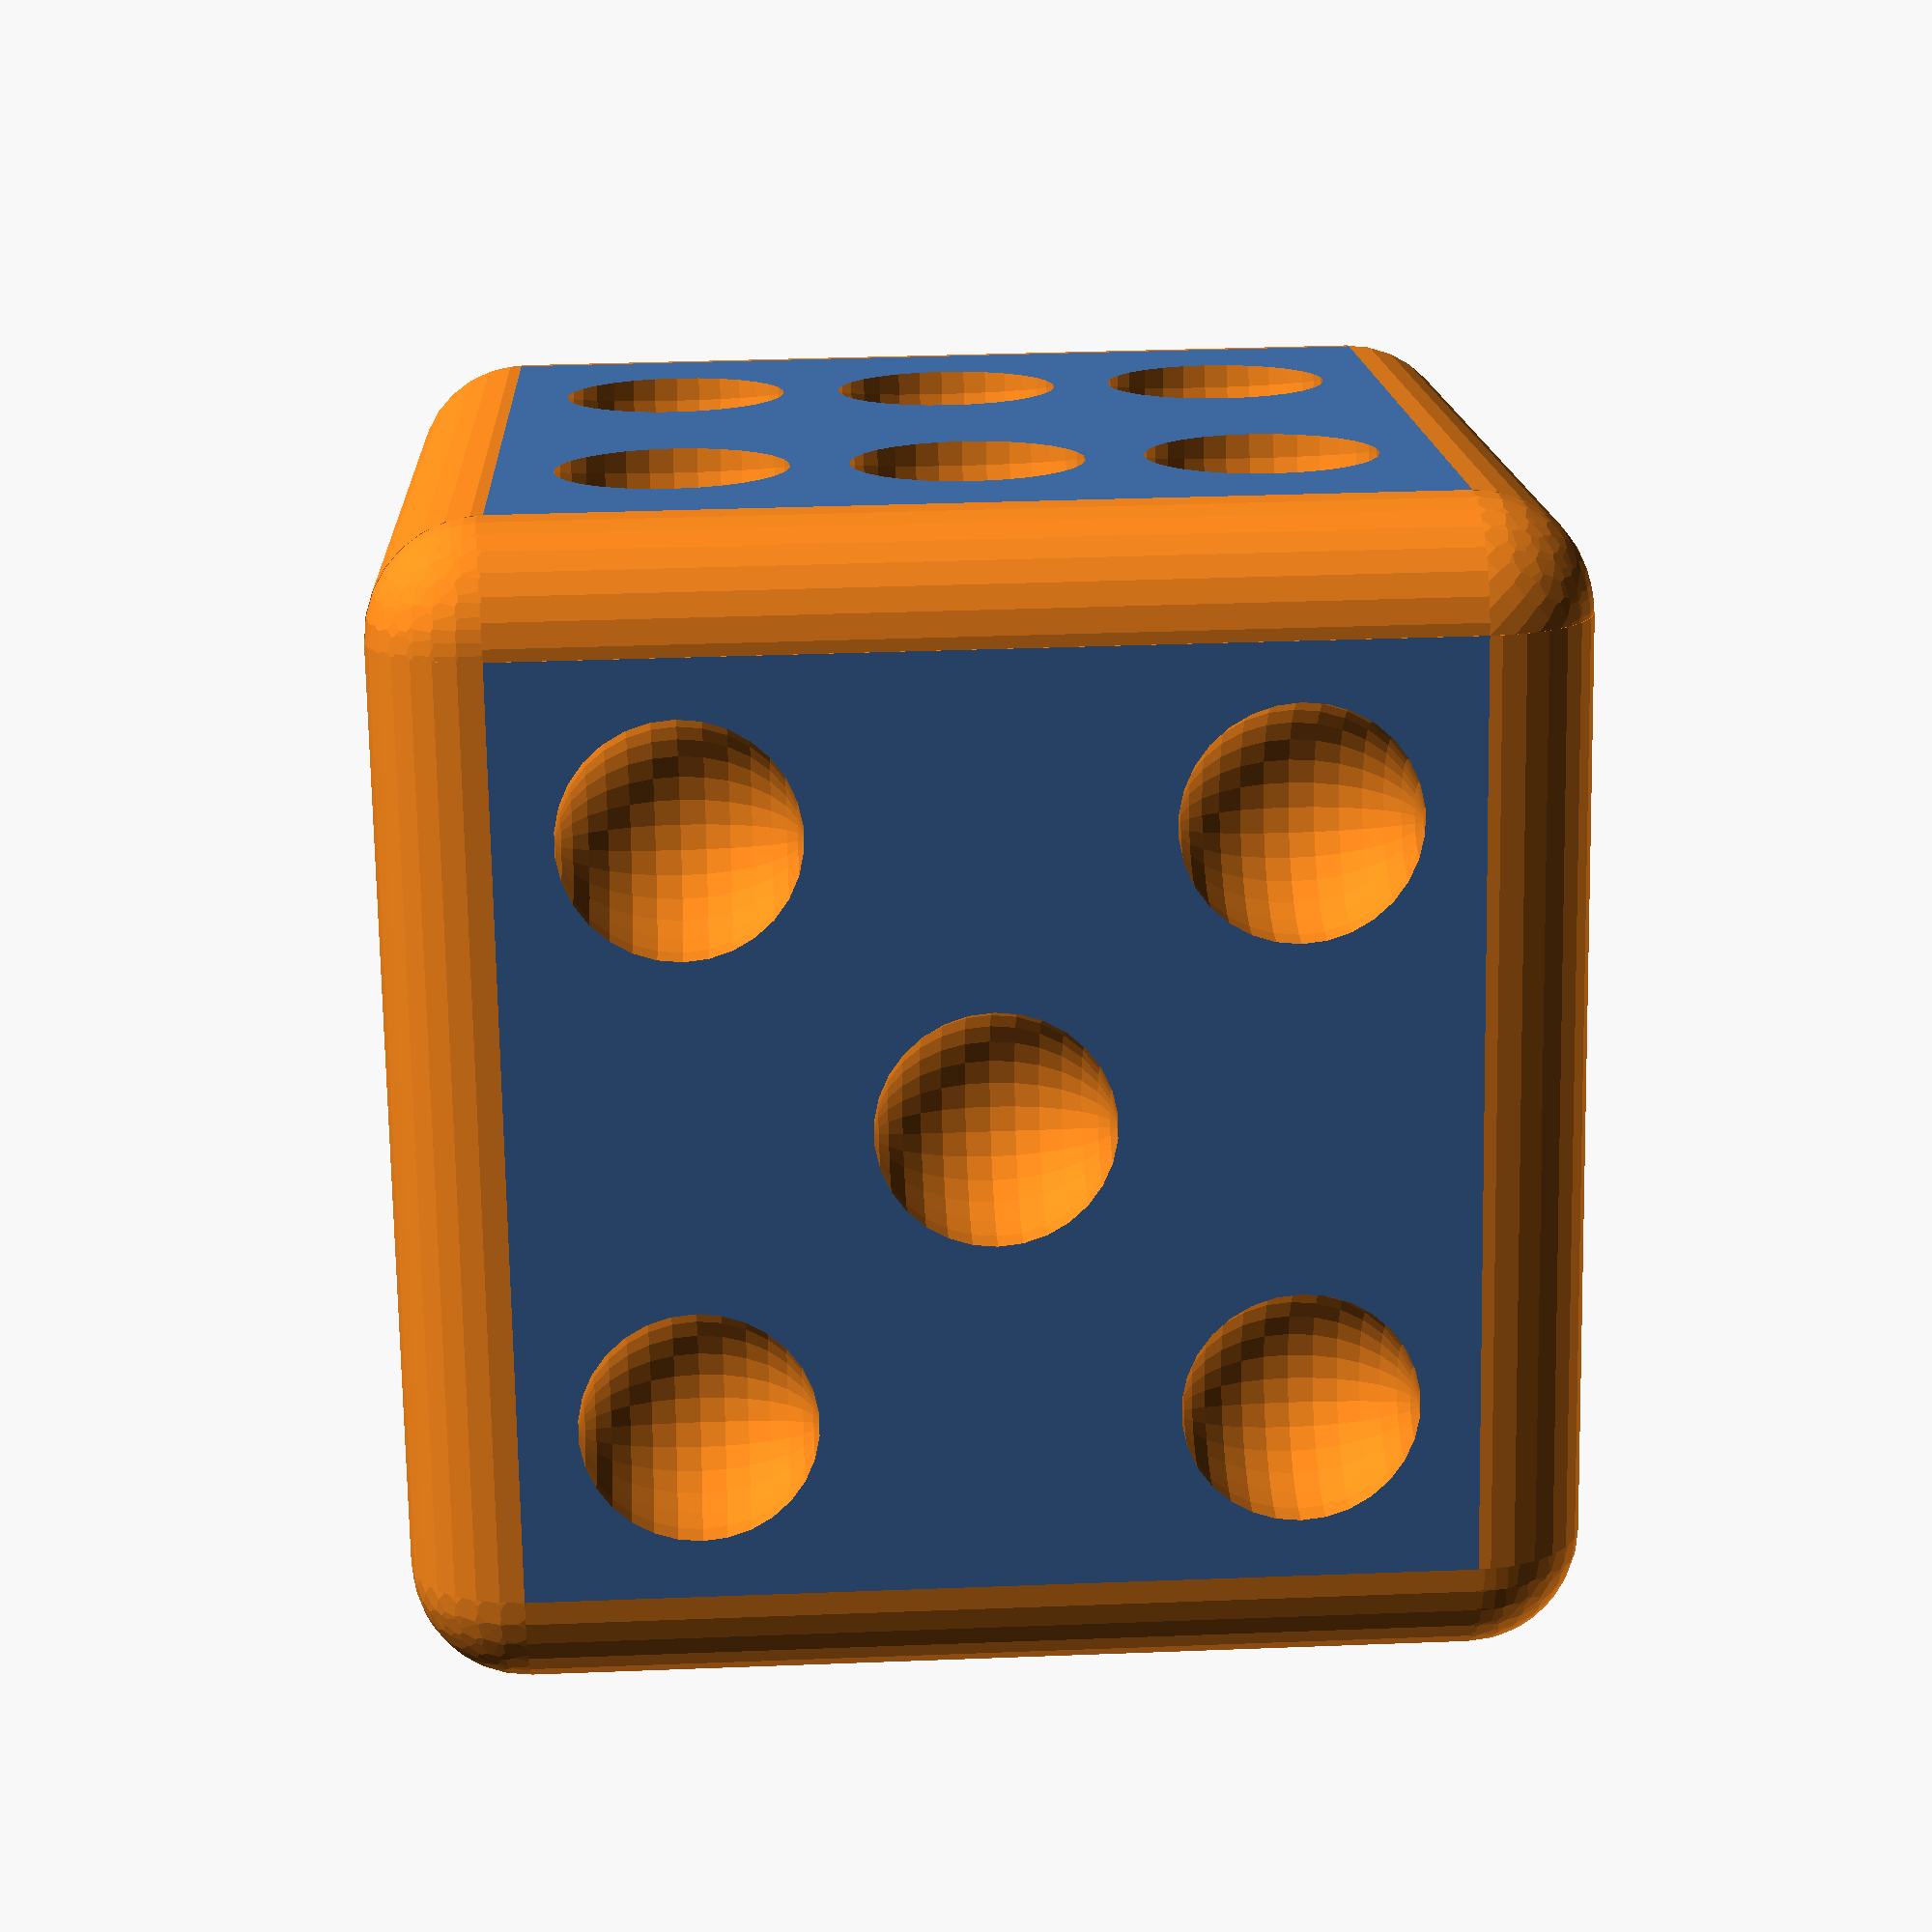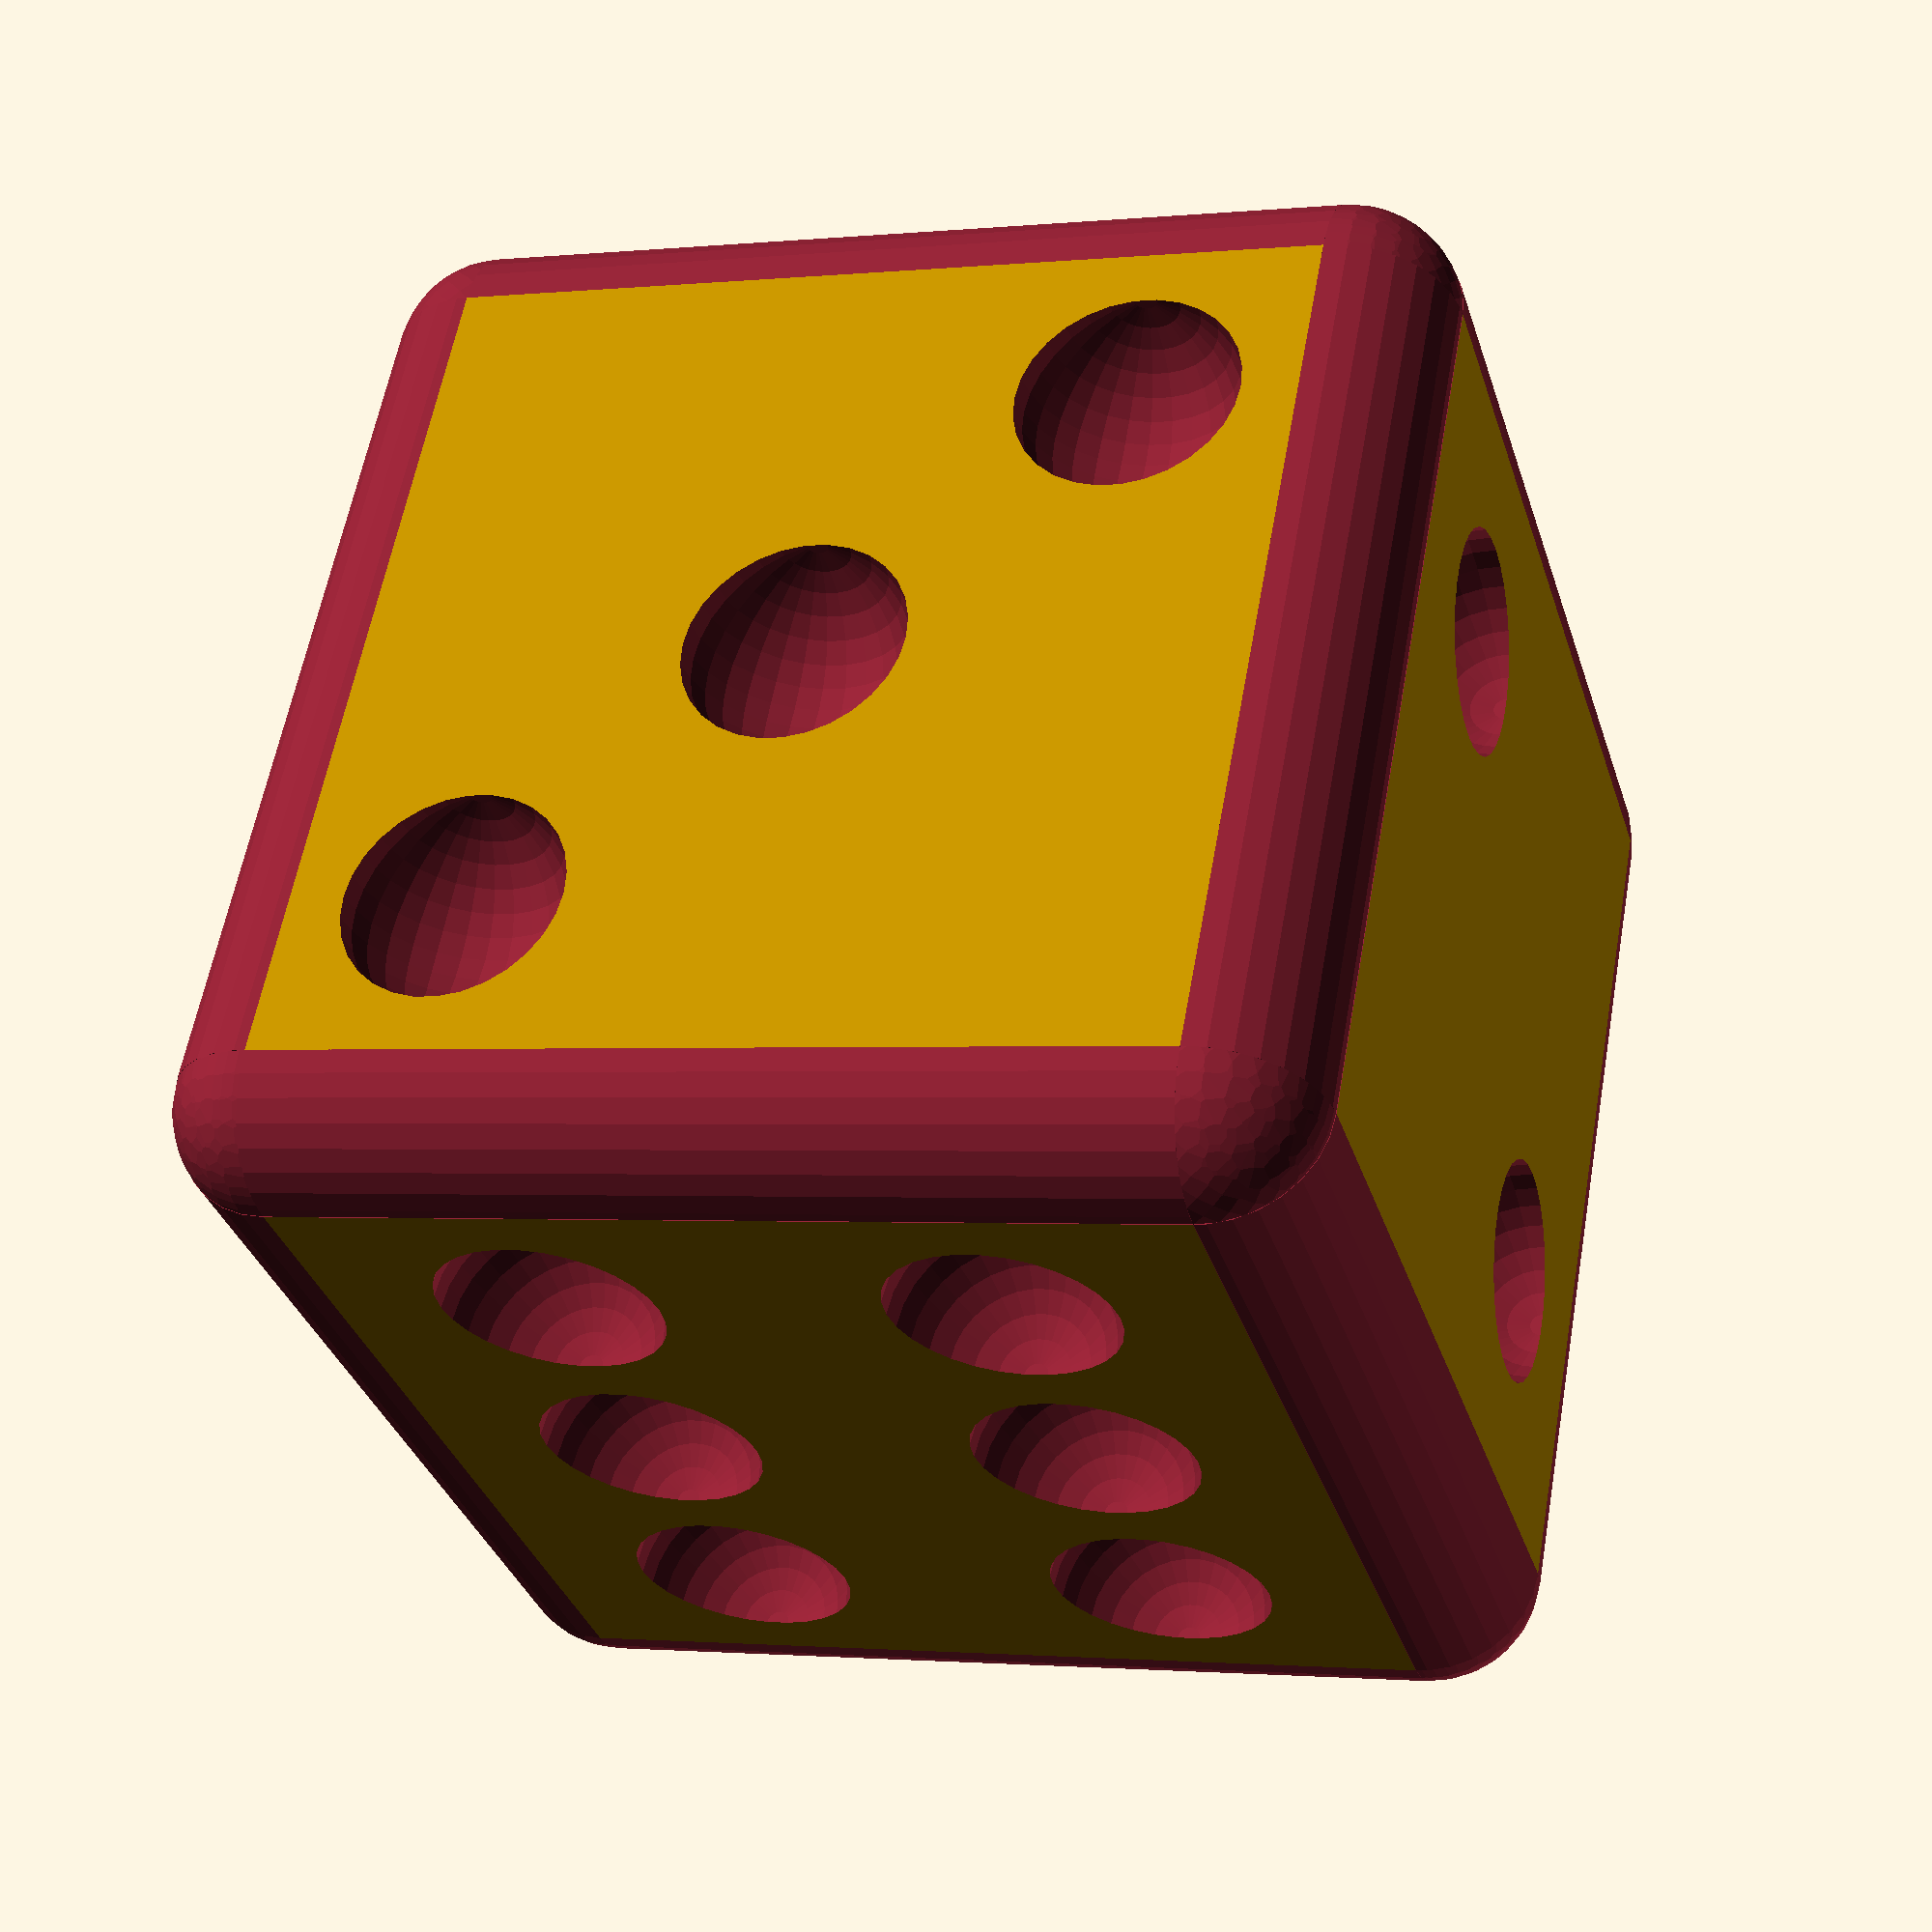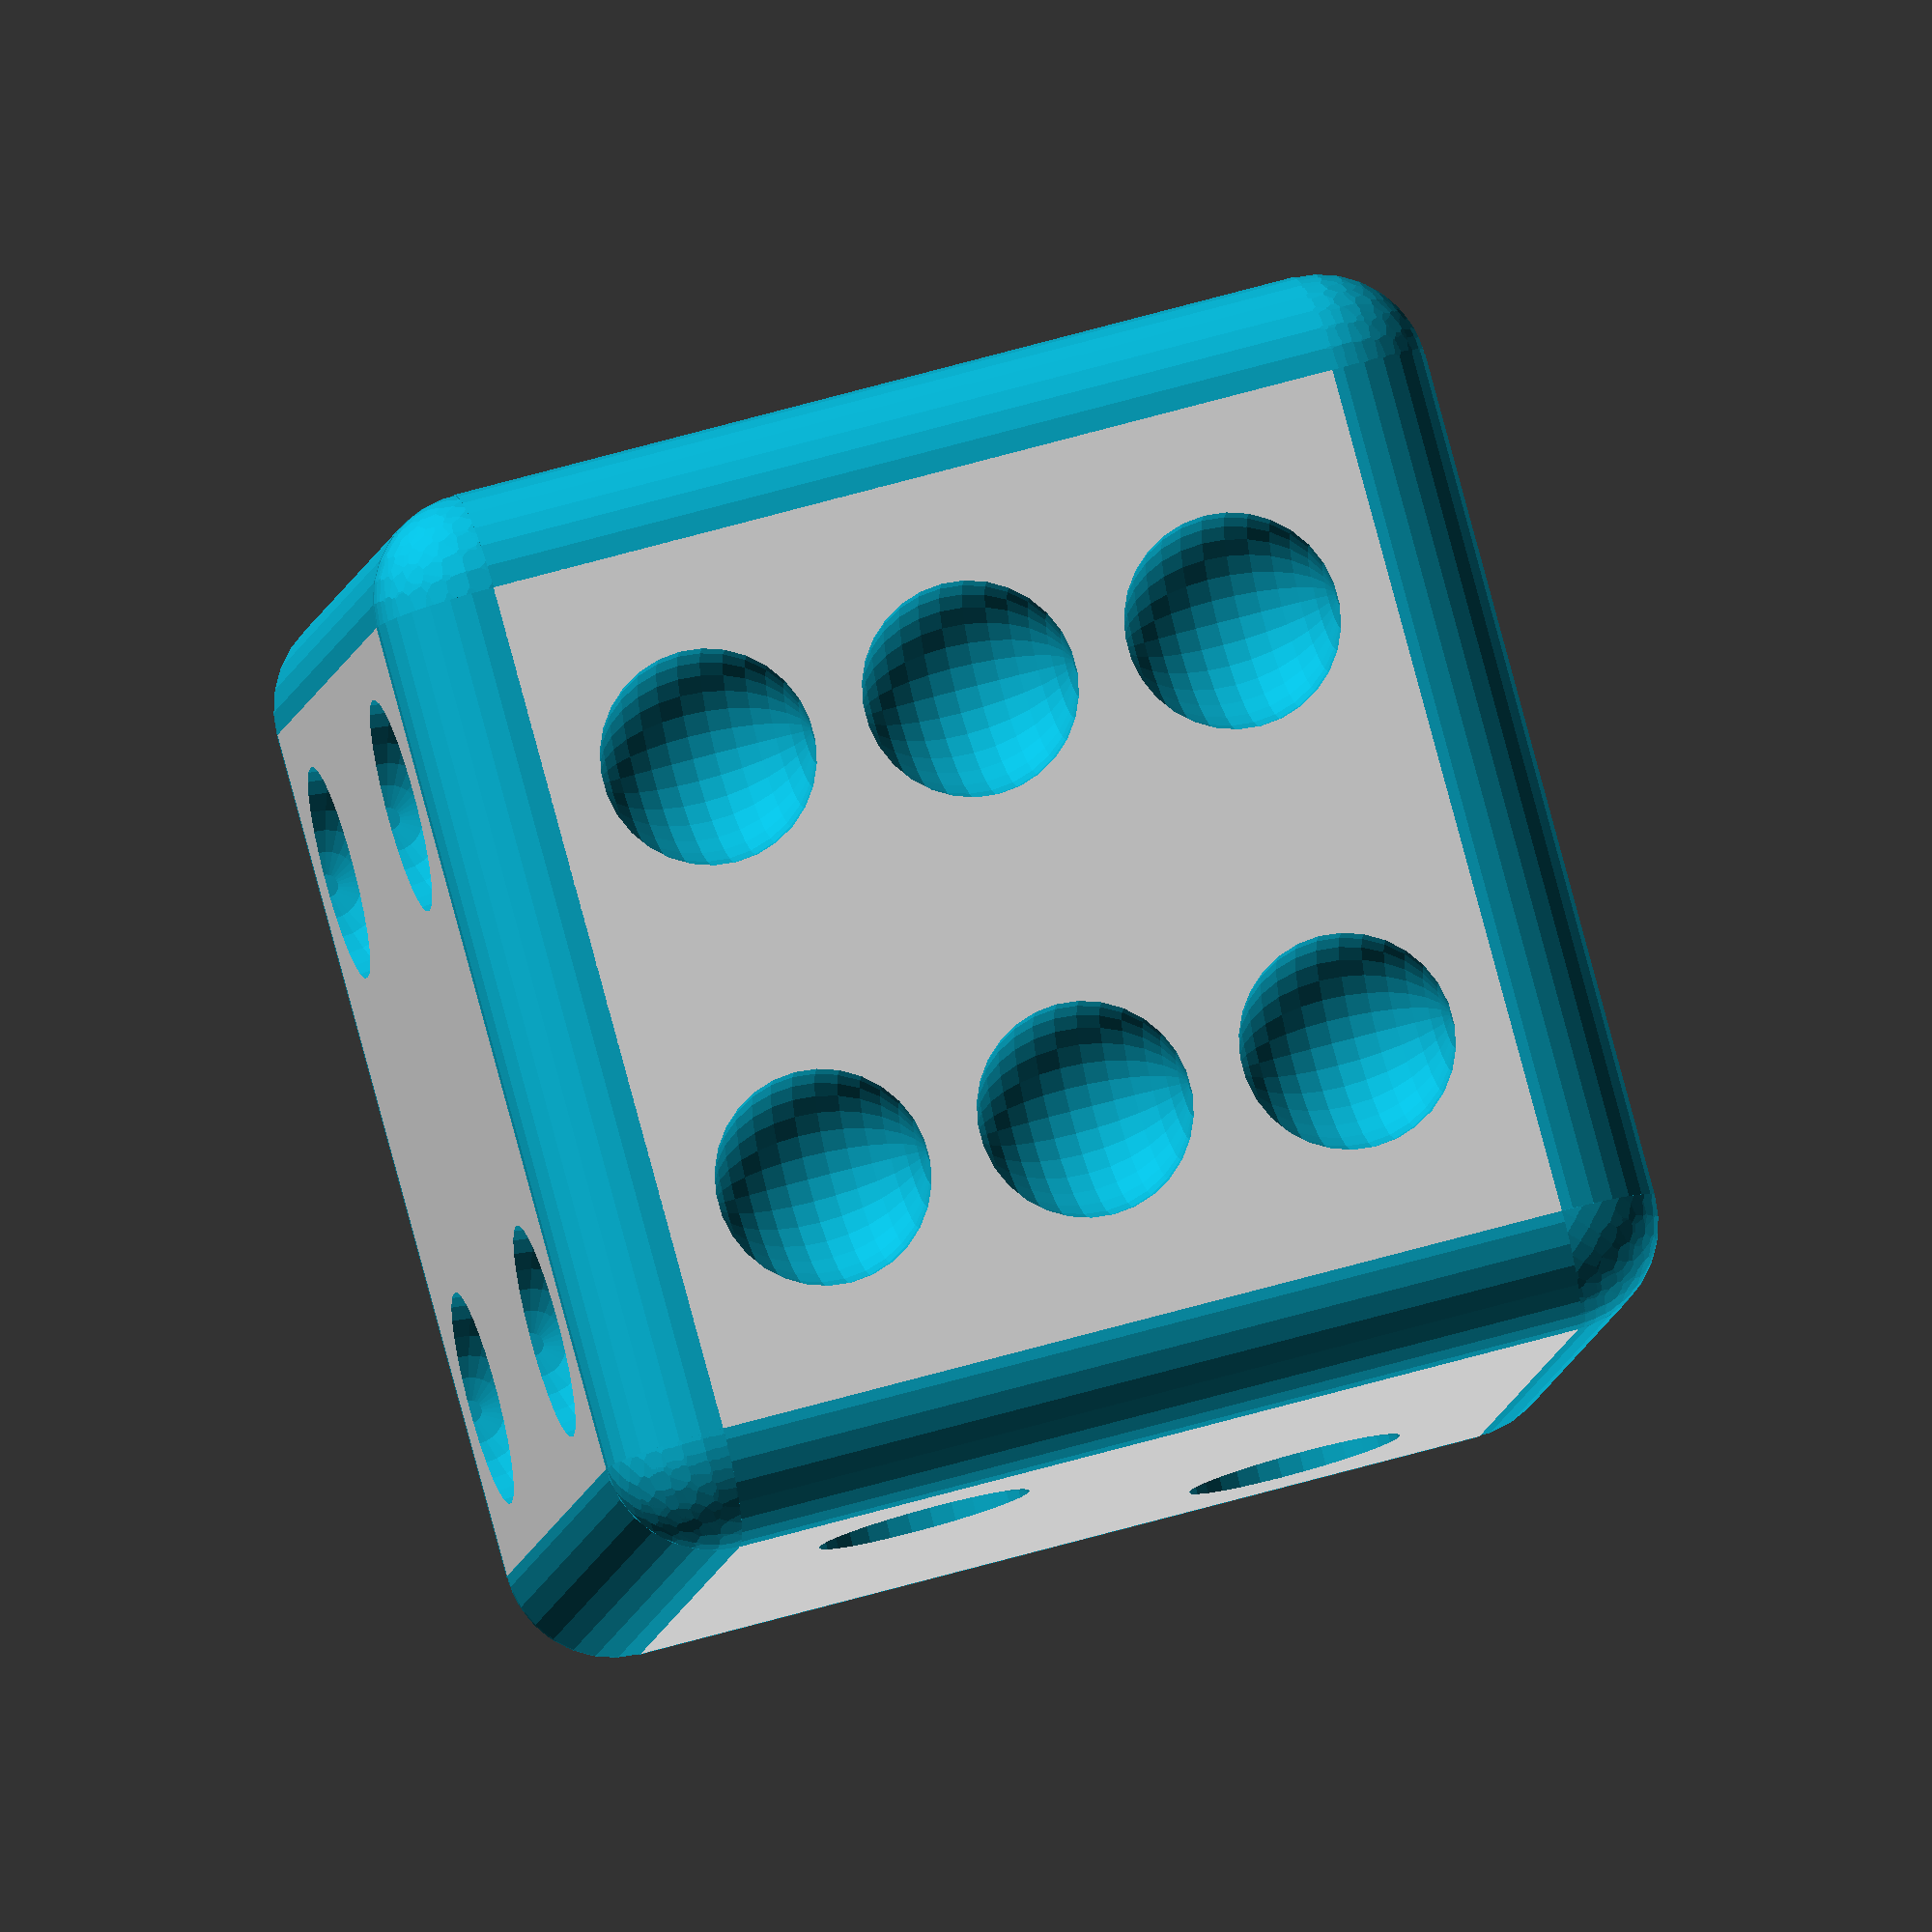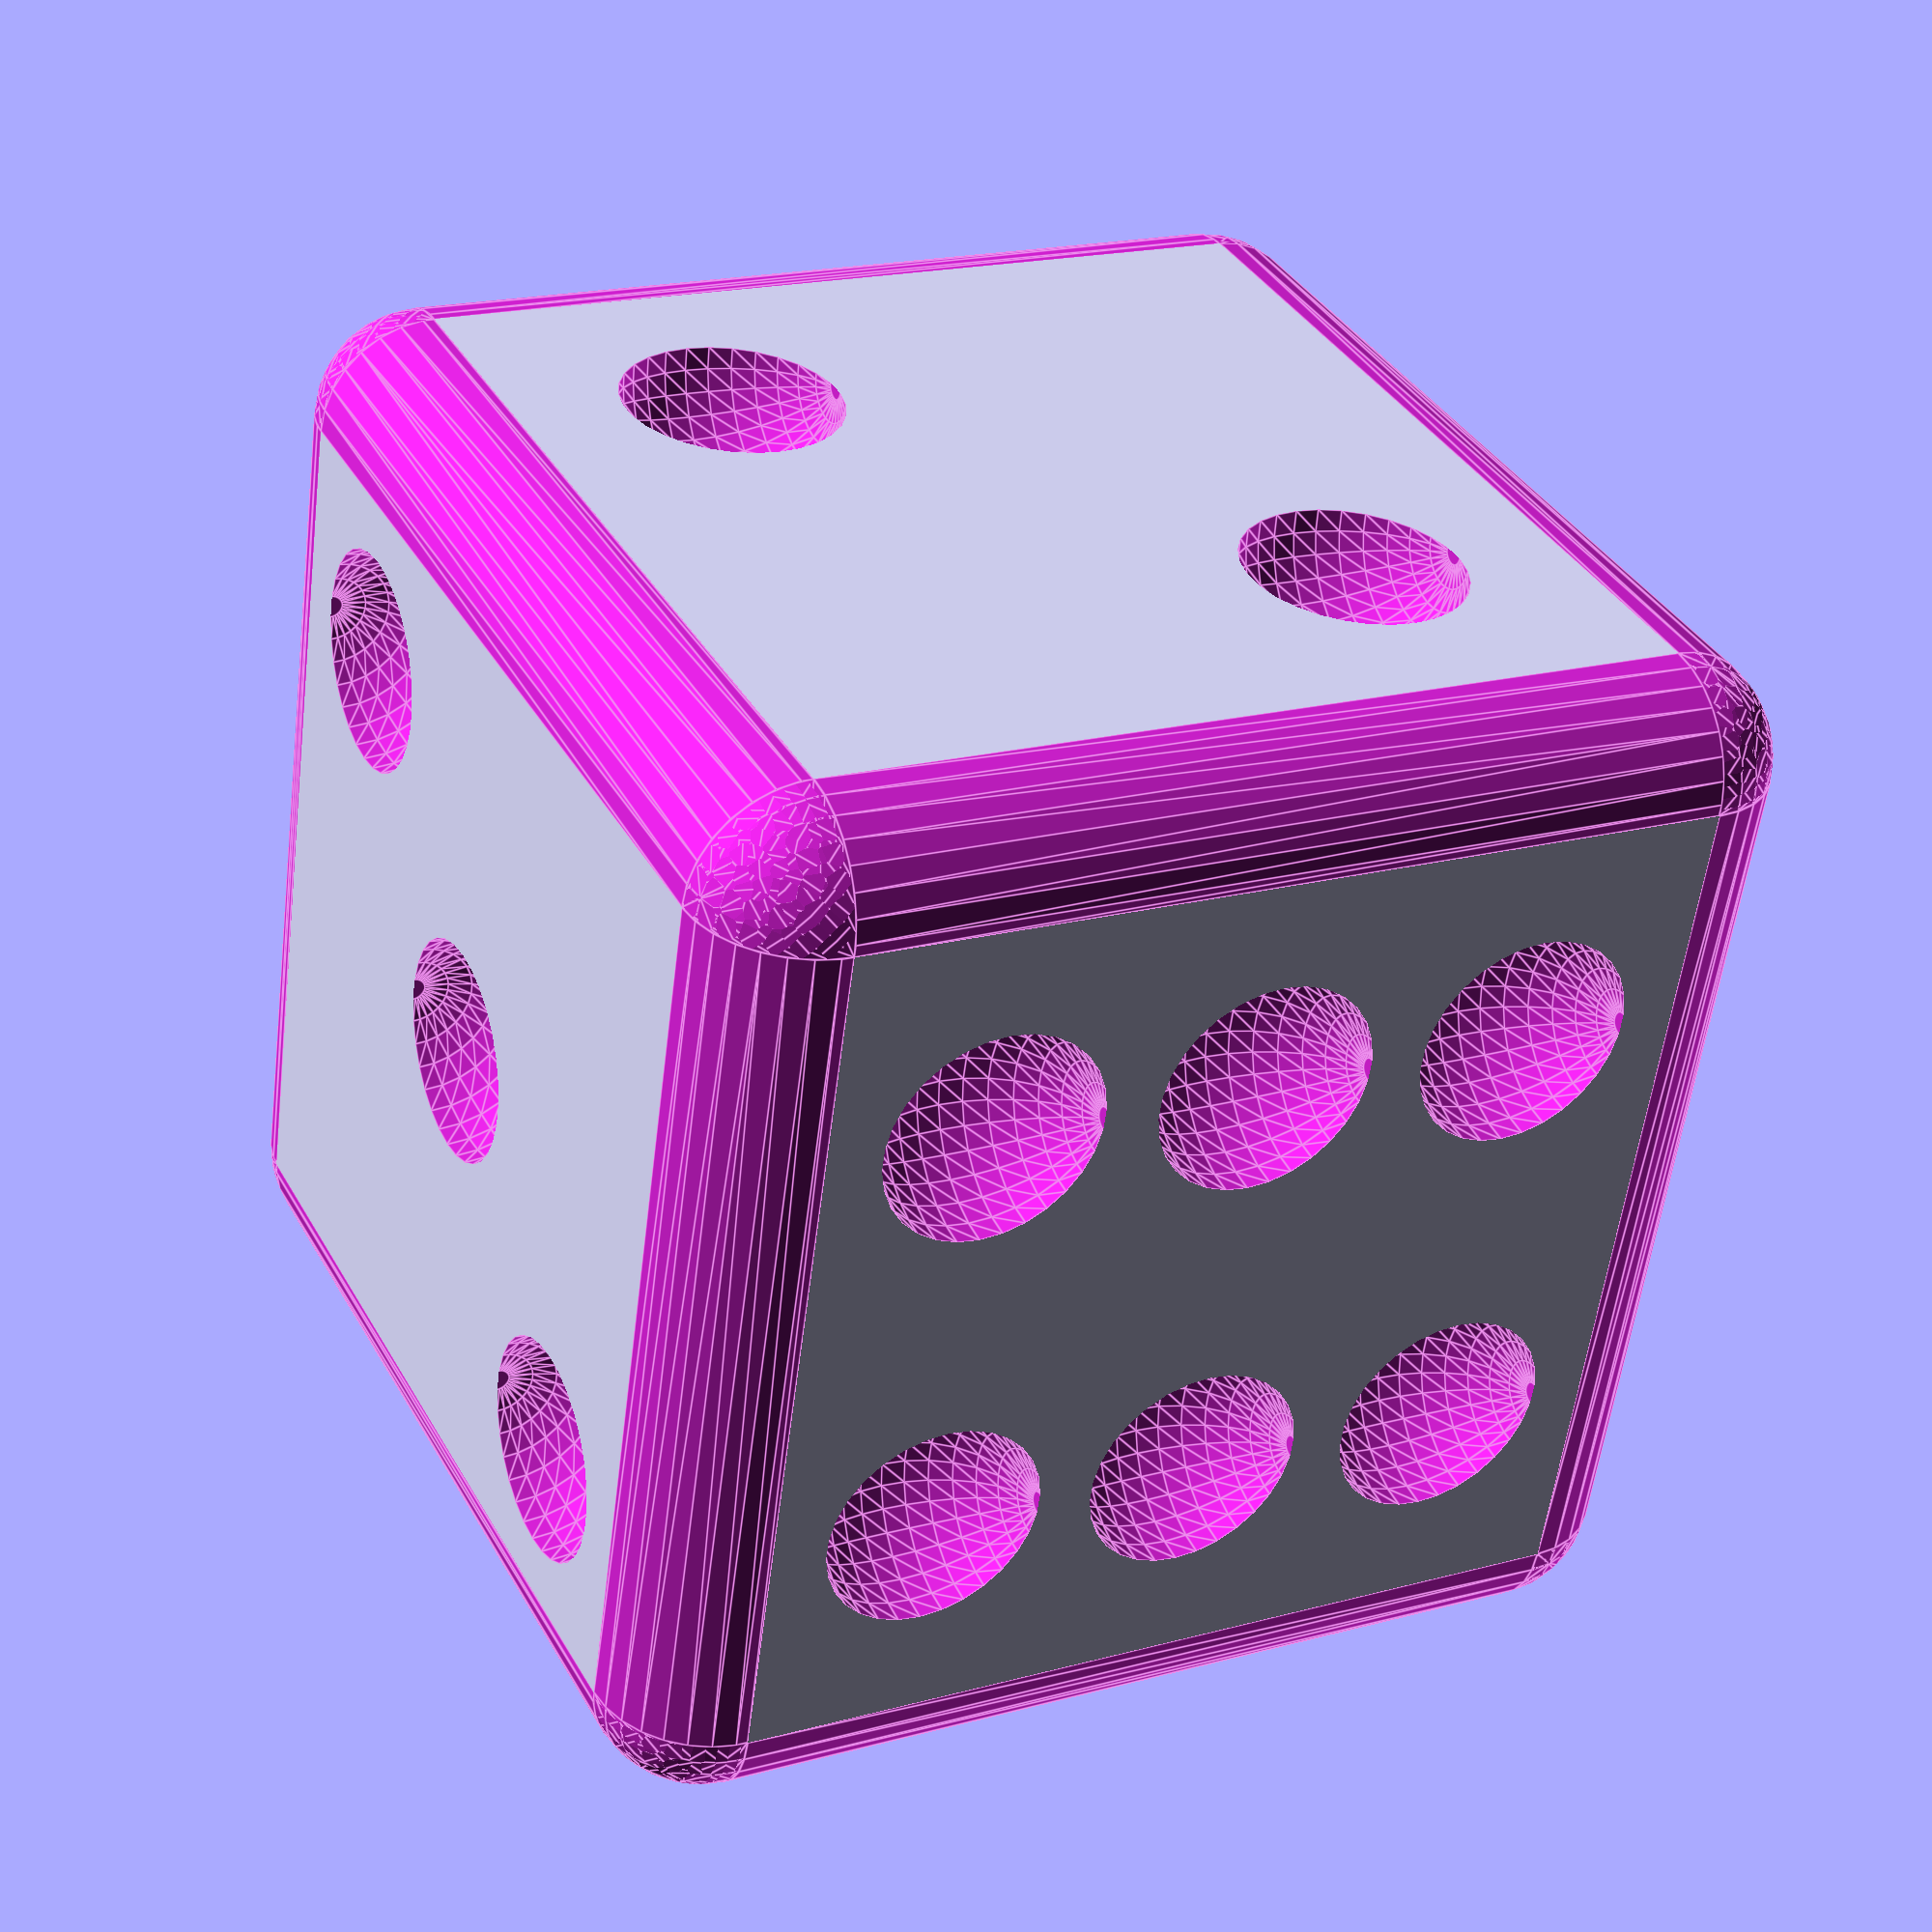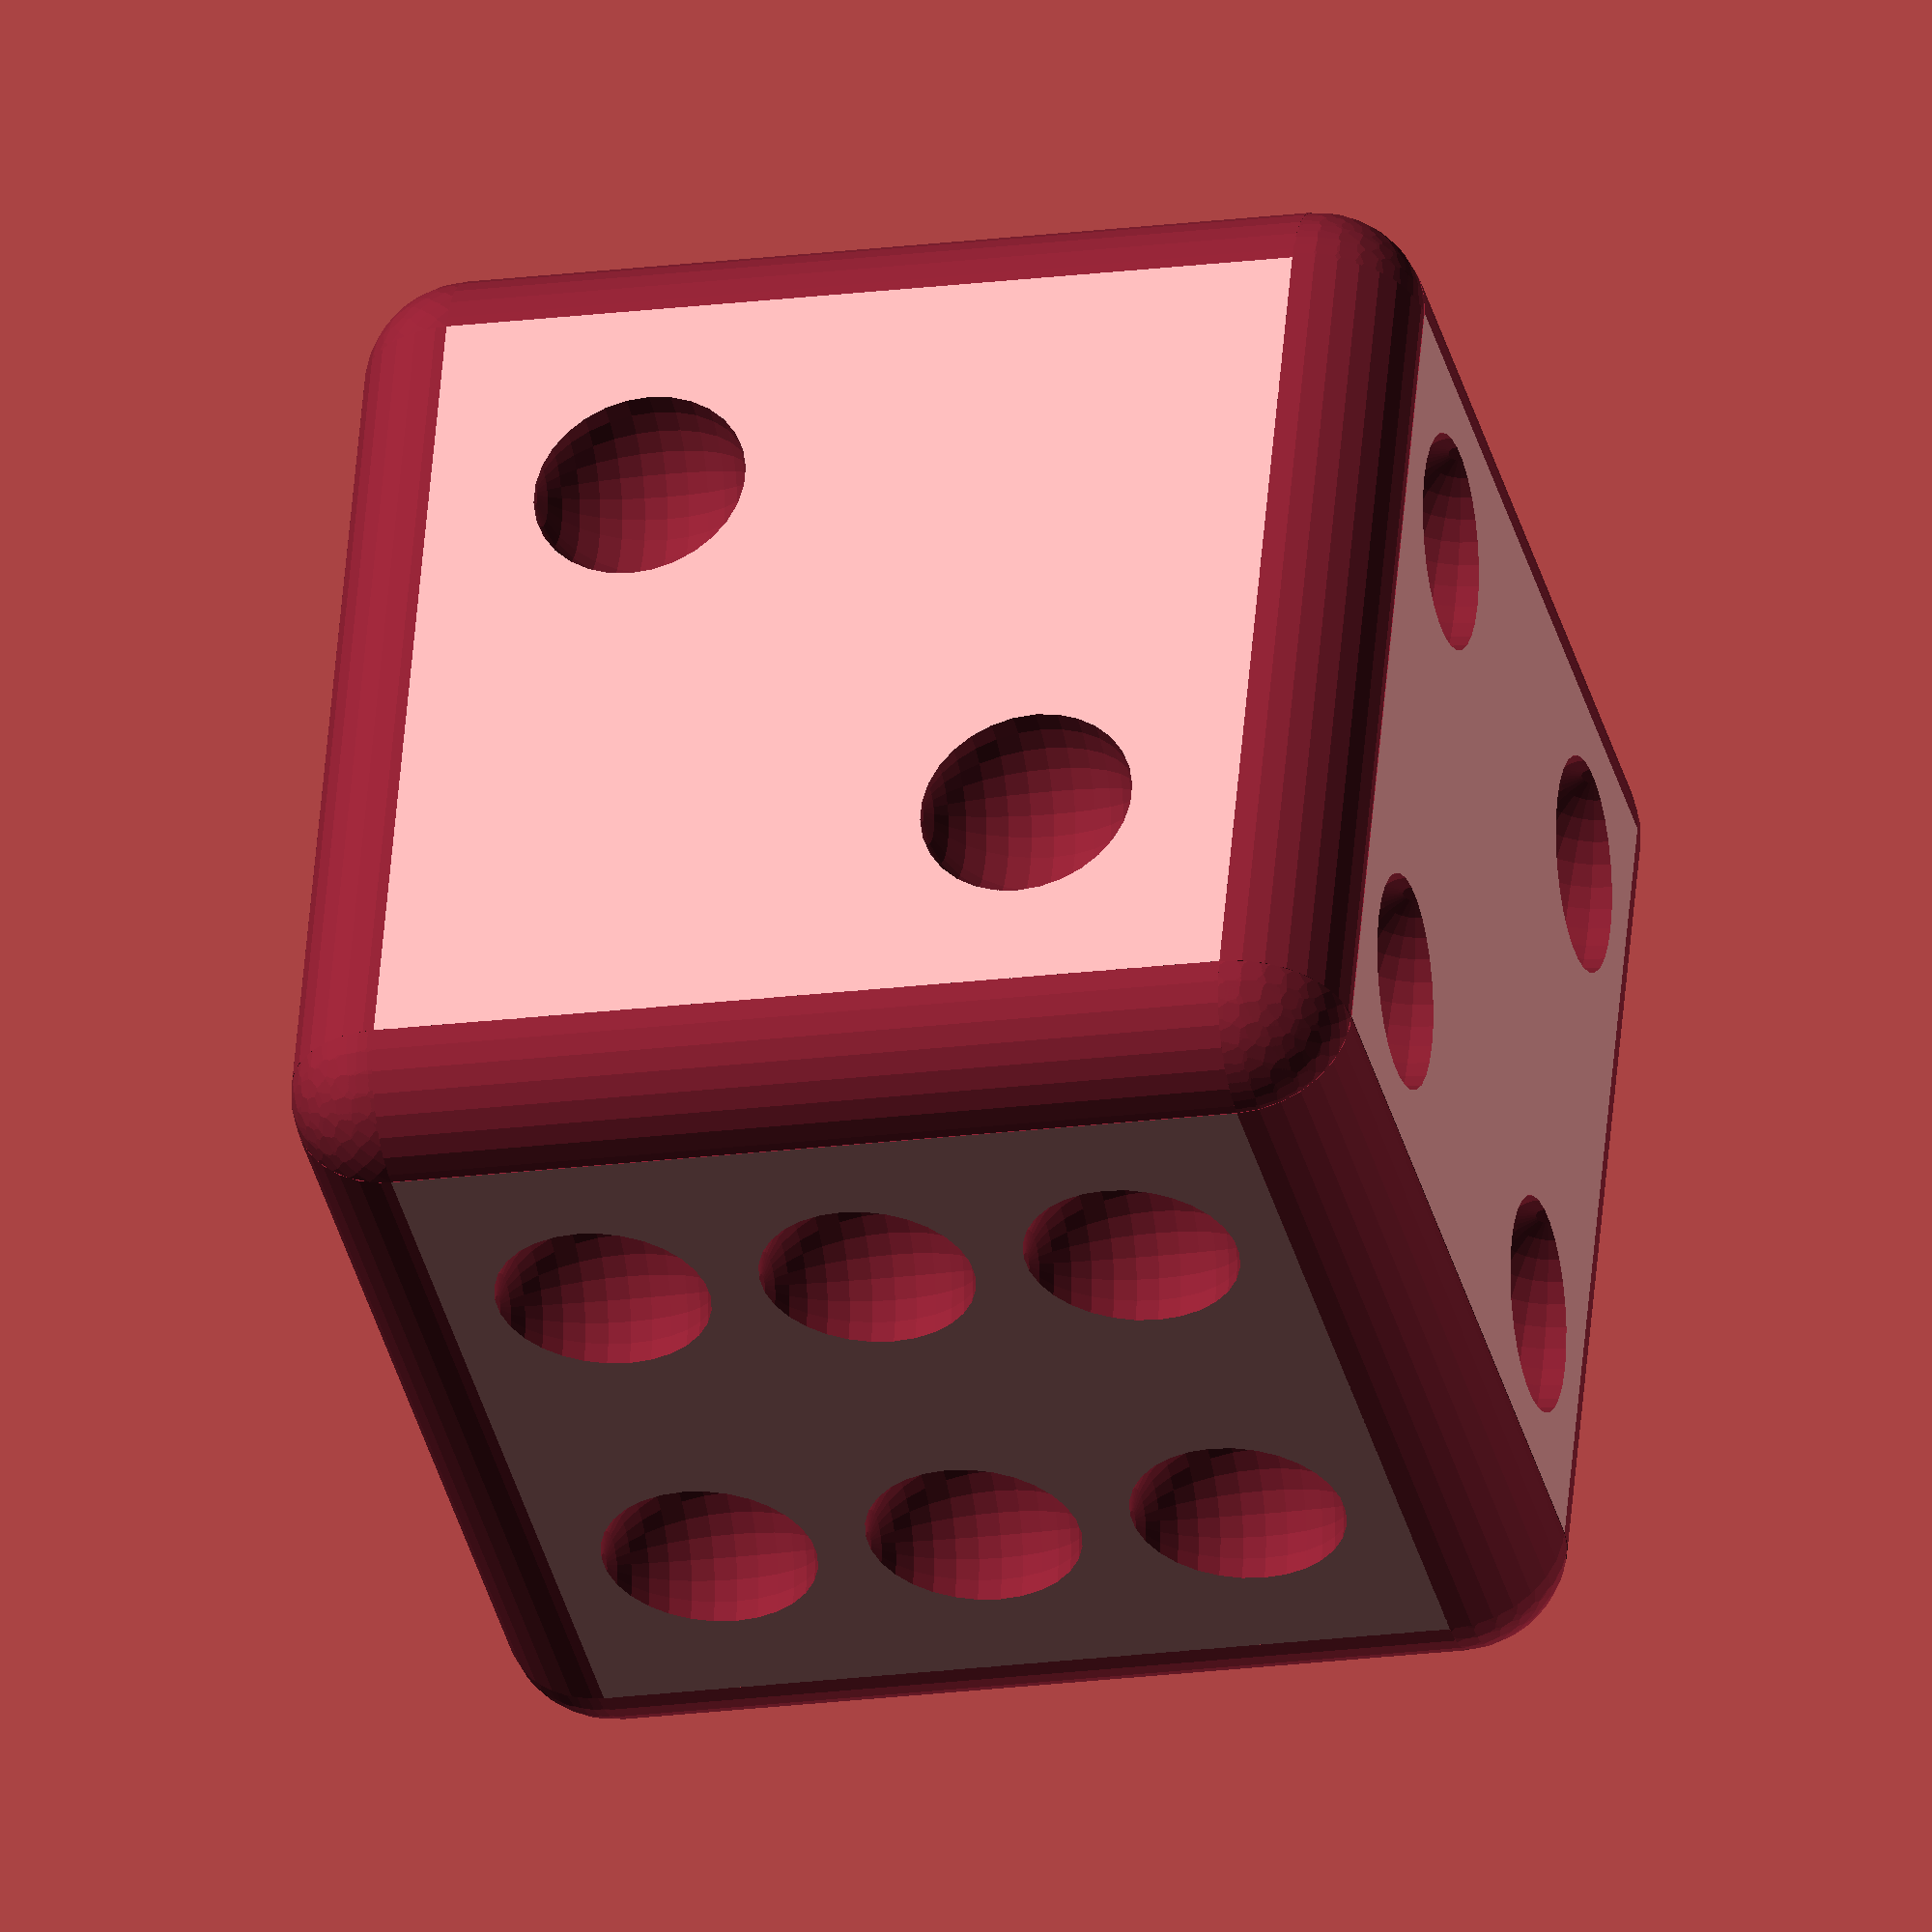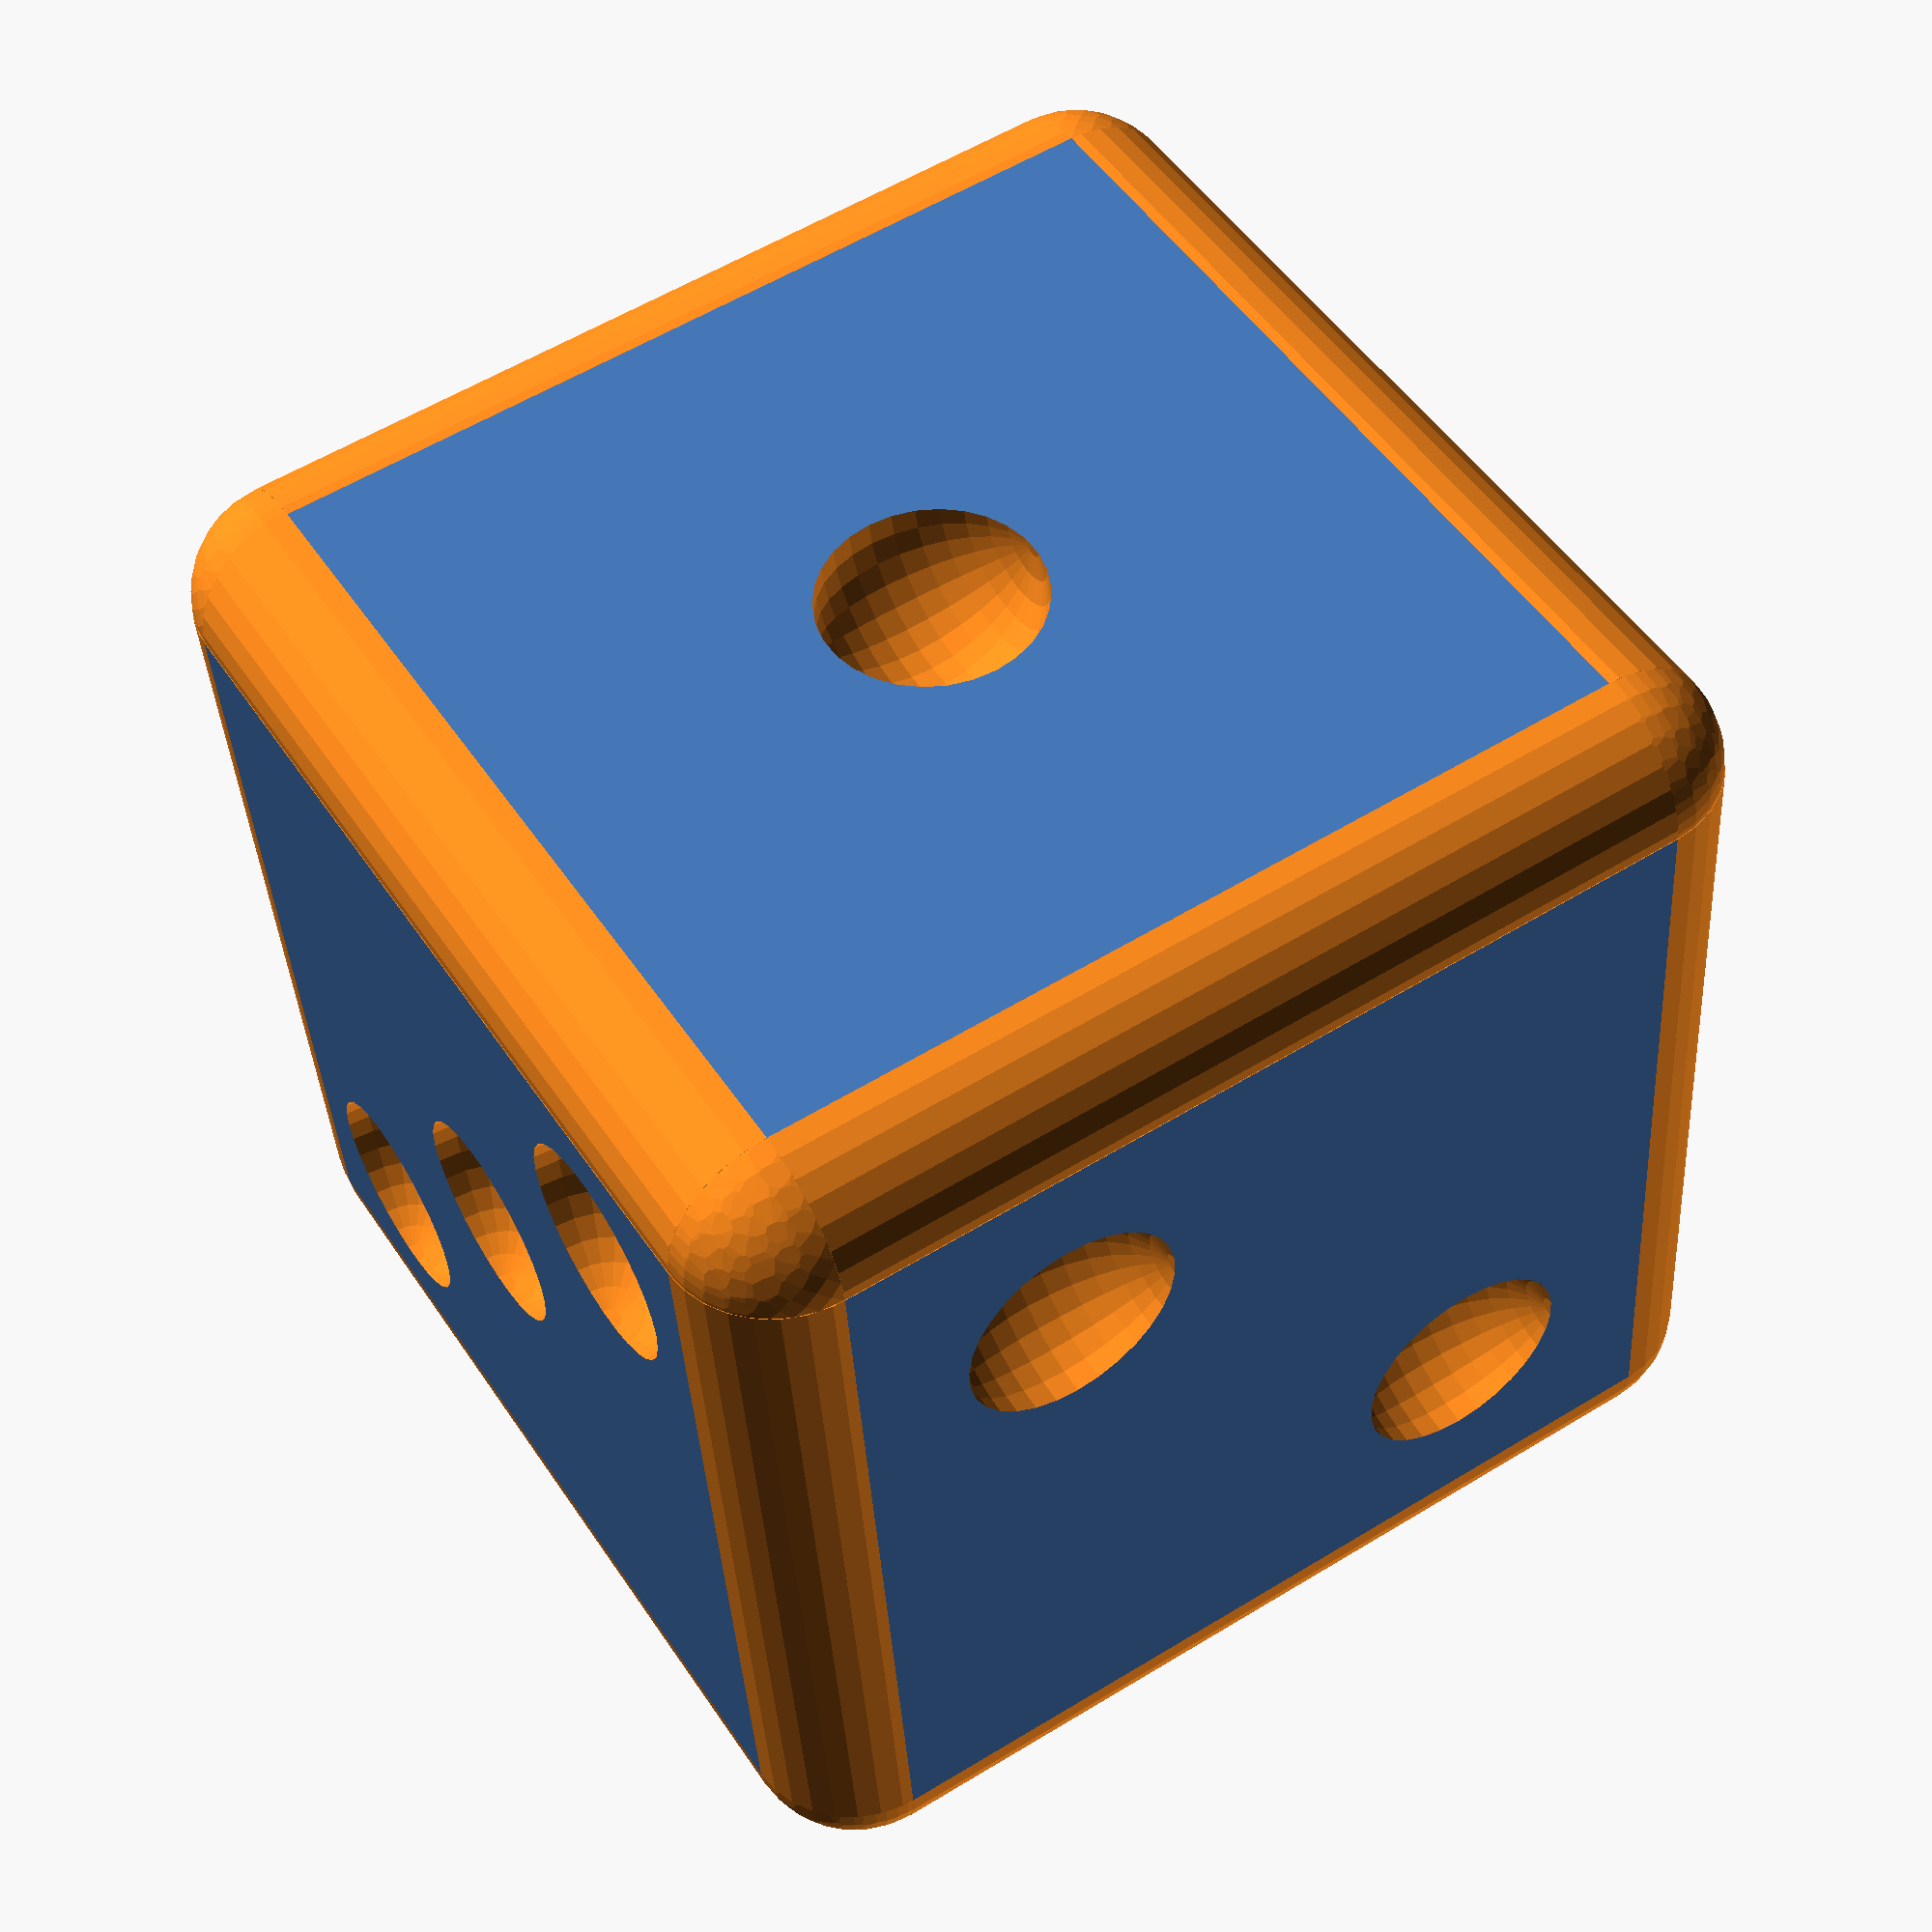
<openscad>

module example006()
{
  module edgeprofile()
  {
    render(convexity = 2) difference() {
      cube([20, 20, 150], center = true);
      translate([-10, -10, 0])
        cylinder(h = 80, r = 10, center = true);
      translate([-10, -10, +40])
        sphere(r = 10);
      translate([-10, -10, -40])
        sphere(r = 10);
    }
  }

  difference() {
    cube(100, center = true);
    for (rot = [ [0, 0, 0], [1, 0, 0], [0, 1, 0] ]) {
      rotate(90, rot)
        for (p = [[+1, +1, 0], [-1, +1, 90], [-1, -1, 180], [+1, -1, 270]]) {
          translate([ p[0]*50, p[1]*50, 0 ])
            rotate(p[2], [0, 0, 1])
              edgeprofile();
        }
    }
    for (i = [
      [ 0, 0, [ [0, 0] ] ],
      [ 90, 0, [ [-20, -20], [+20, +20] ] ],
      [ 180, 0, [ [-20, -25], [-20, 0], [-20, +25], [+20, -25], [+20, 0], [+20, +25] ] ],
      [ 270, 0, [ [0, 0], [-25, -25], [+25, -25], [-25, +25], [+25, +25] ] ],
      [ 0, 90, [ [-25, -25], [0, 0], [+25, +25] ] ],
      [ 0, -90, [ [-25, -25], [+25, -25], [-25, +25], [+25, +25] ] ]
    ]) {
    rotate(i[0], [0, 0, 1])
      rotate(i[1], [1, 0, 0])
        translate([0, -50, 0])
          for (j = i[2]) {
            translate([j[0], 0, j[1]]) sphere(10);
          }
    }
  }
}

echo(version=version());

example006();

// Written by Clifford Wolf <clifford@clifford.at> and Marius
// Kintel <marius@kintel.net>
//
// To the extent possible under law, the author(s) have dedicated all
// copyright and related and neighboring rights to this software to the
// public domain worldwide. This software is distributed without any
// warranty.
//
// You should have received a copy of the CC0 Public Domain
// Dedication along with this software.
// If not, see <http://creativecommons.org/publicdomain/zero/1.0/>.

</openscad>
<views>
elev=145.4 azim=199.0 roll=273.0 proj=p view=solid
elev=214.5 azim=349.5 roll=343.3 proj=p view=solid
elev=119.5 azim=203.3 roll=106.6 proj=o view=solid
elev=161.2 azim=74.1 roll=297.3 proj=p view=edges
elev=17.9 azim=198.9 roll=284.9 proj=o view=wireframe
elev=302.9 azim=186.1 roll=237.5 proj=p view=solid
</views>
